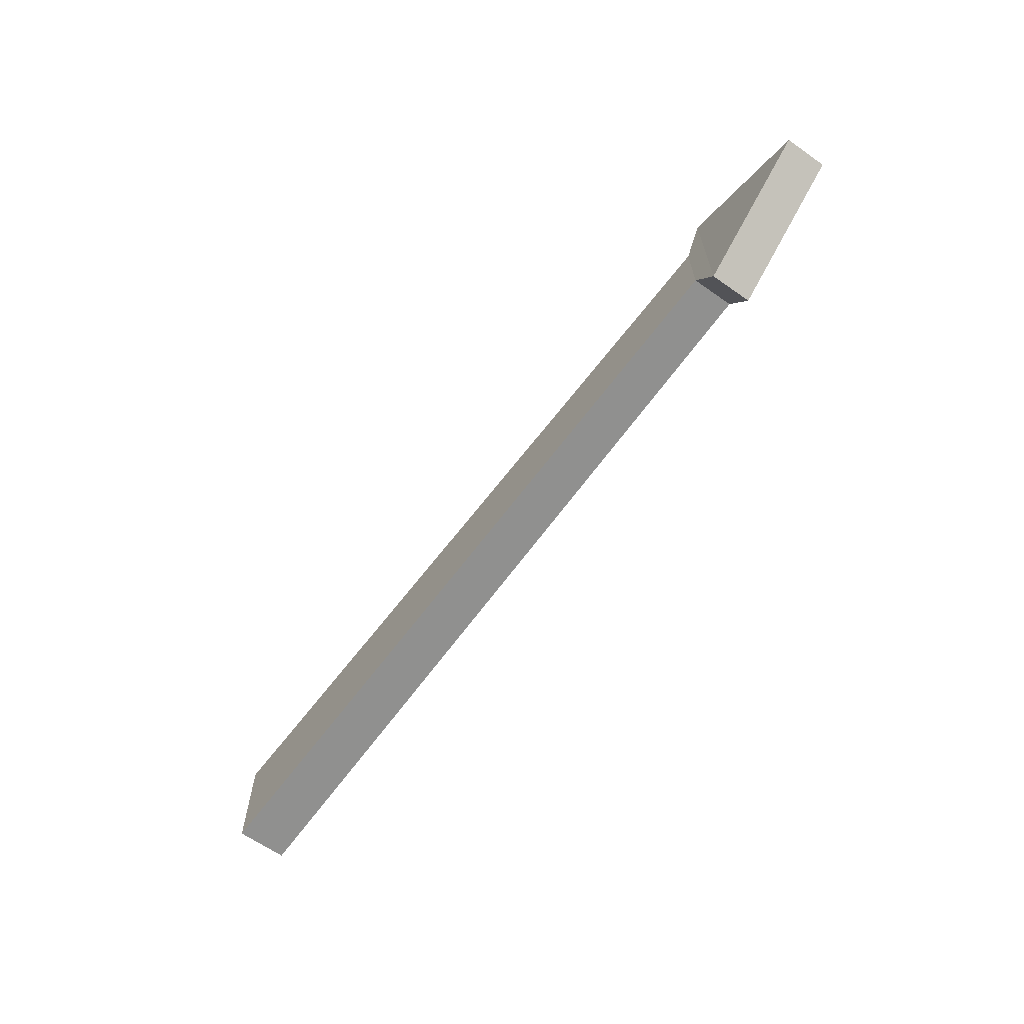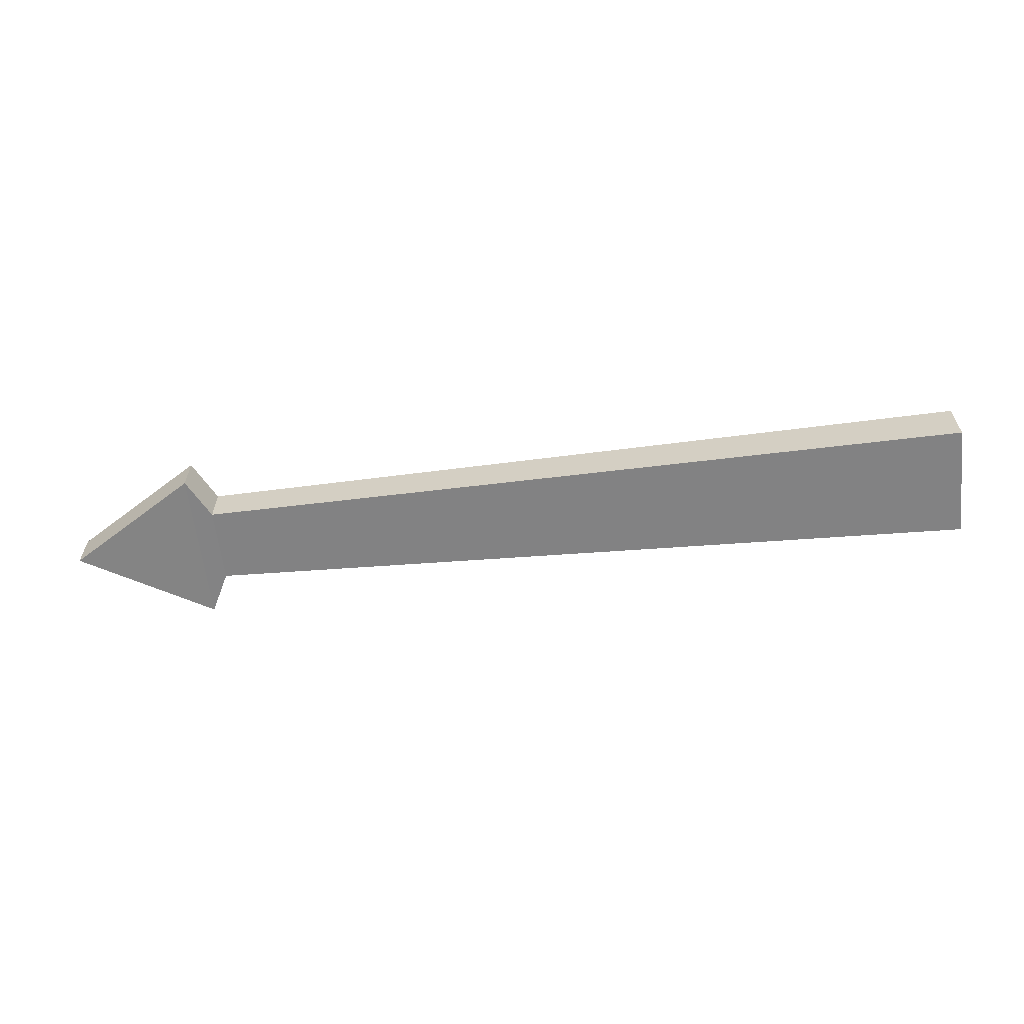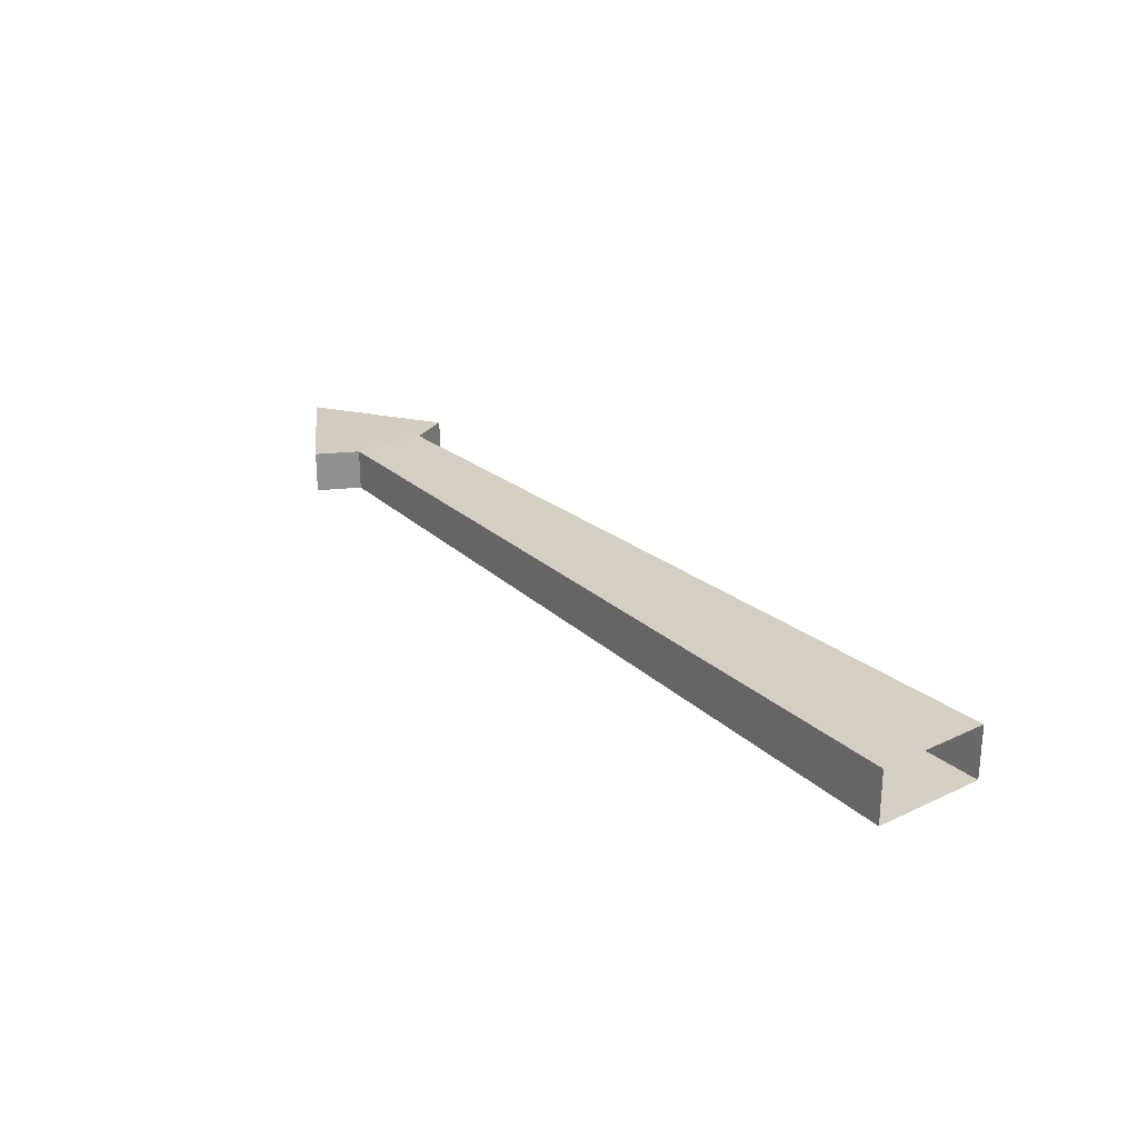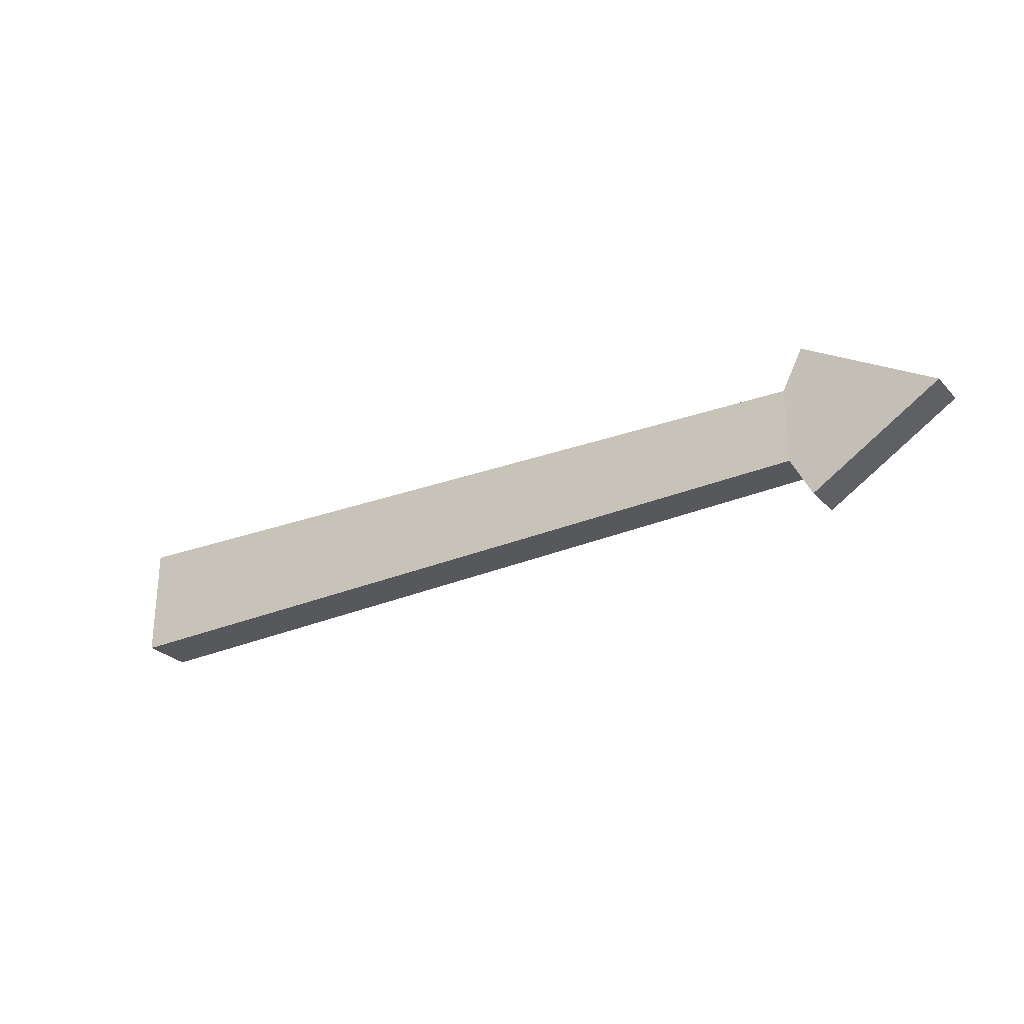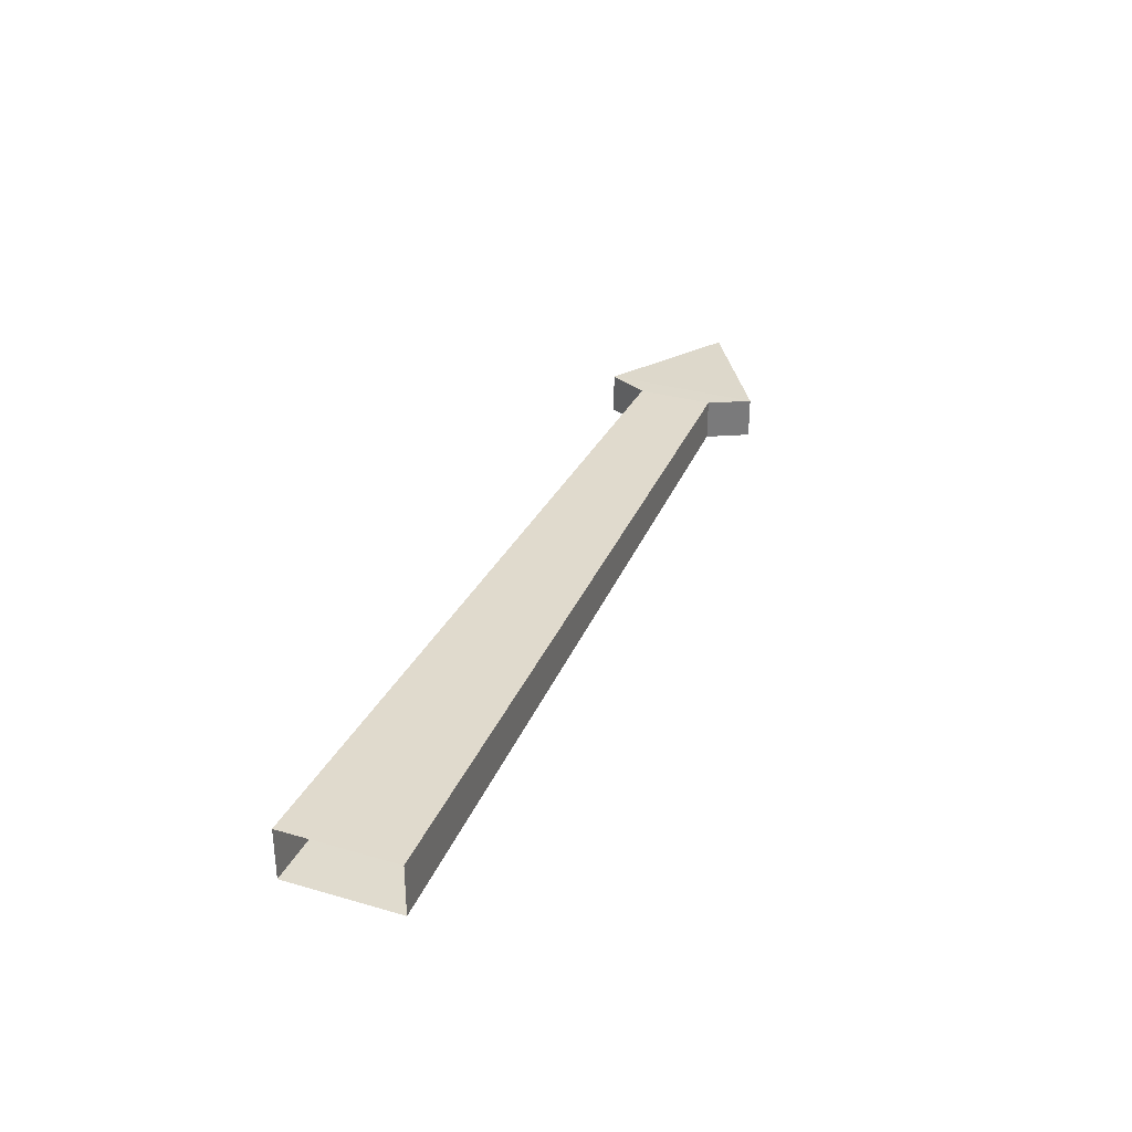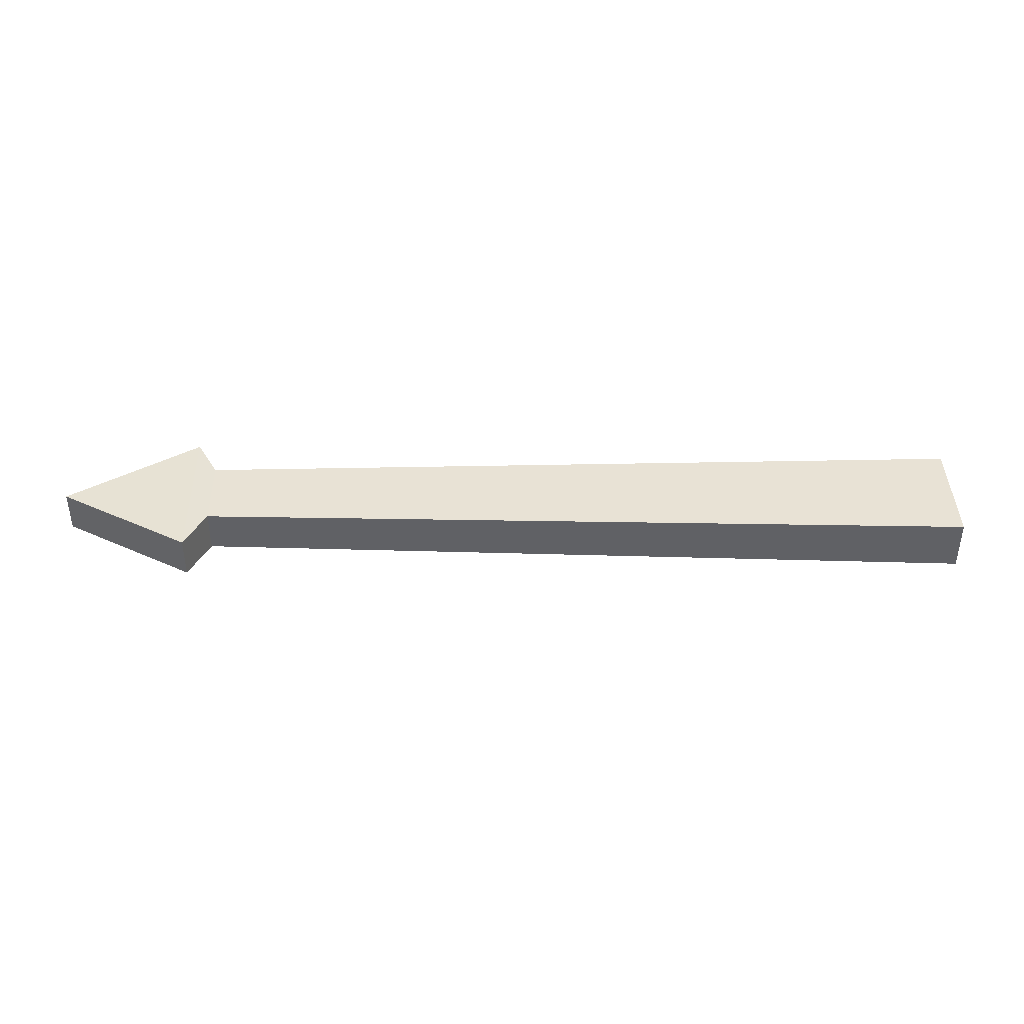
<metadata>
{"format":"obj","ext":"obj","renderer":"f3d","projection":"perspective","resolution":1024,"background":"white","views":[{"elev":-64.4,"azim":54.8,"up":"+Z"},{"elev":-61.2,"azim":-173.4,"up":"+Y"},{"elev":24.7,"azim":-127.5,"up":"+Y"},{"elev":-27.1,"azim":33.1,"up":"+Z"},{"elev":32.2,"azim":-68.0,"up":"+Y"},{"elev":40.3,"azim":178.7,"up":"+Y"}]}
</metadata>
<code>
o Timer_obj.001
v 1.052 0.7555 0.04108
v 1.052 0.8082 0.04108
v 0.04985 0.7908 0.06511
v 0.04985 0.7252 0.06511
v 1.052 0.8082 -0.05623
v 0.04985 0.7908 -0.08026
v 1.052 0.7555 -0.05623
v 0.04985 0.7252 -0.08026
v 1.079 0.7555 -0.108
v 1.079 0.7555 0.09286
v 1.079 0.8082 0.09286
v 1.079 0.8082 -0.108
v 1.246 0.7527 -0.007575
v 1.246 0.8054 -0.007575
f 1 2 3 4
f 2 5 6 3
f 5 7 8 6
f 7 1 4 8
f 7 9 10 1
f 1 10 11 2
f 2 11 12 5
f 5 12 9 7
f 9 13 10
f 10 13 14 11
f 11 14 12
f 12 14 13 9

</code>
